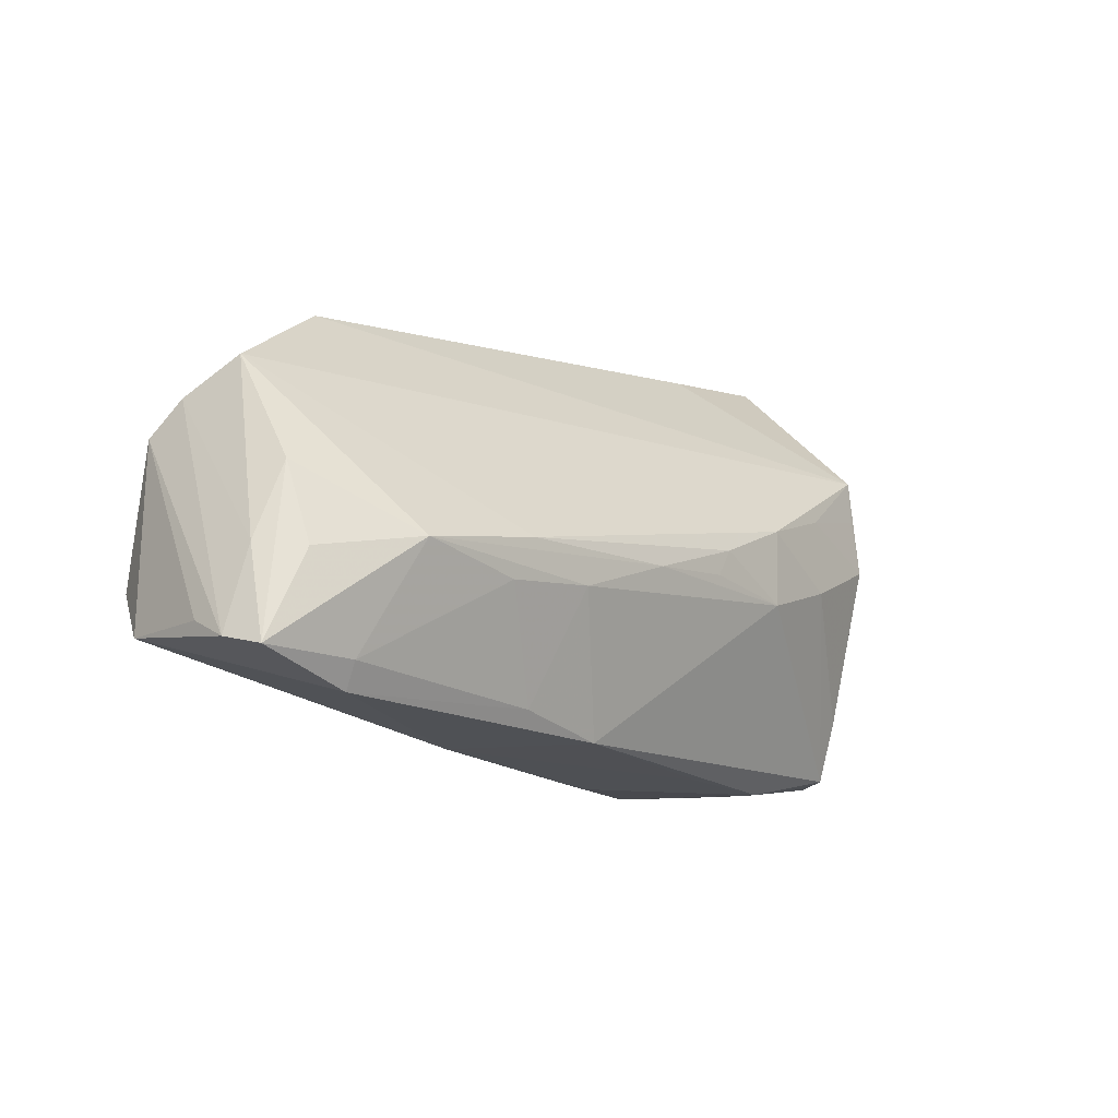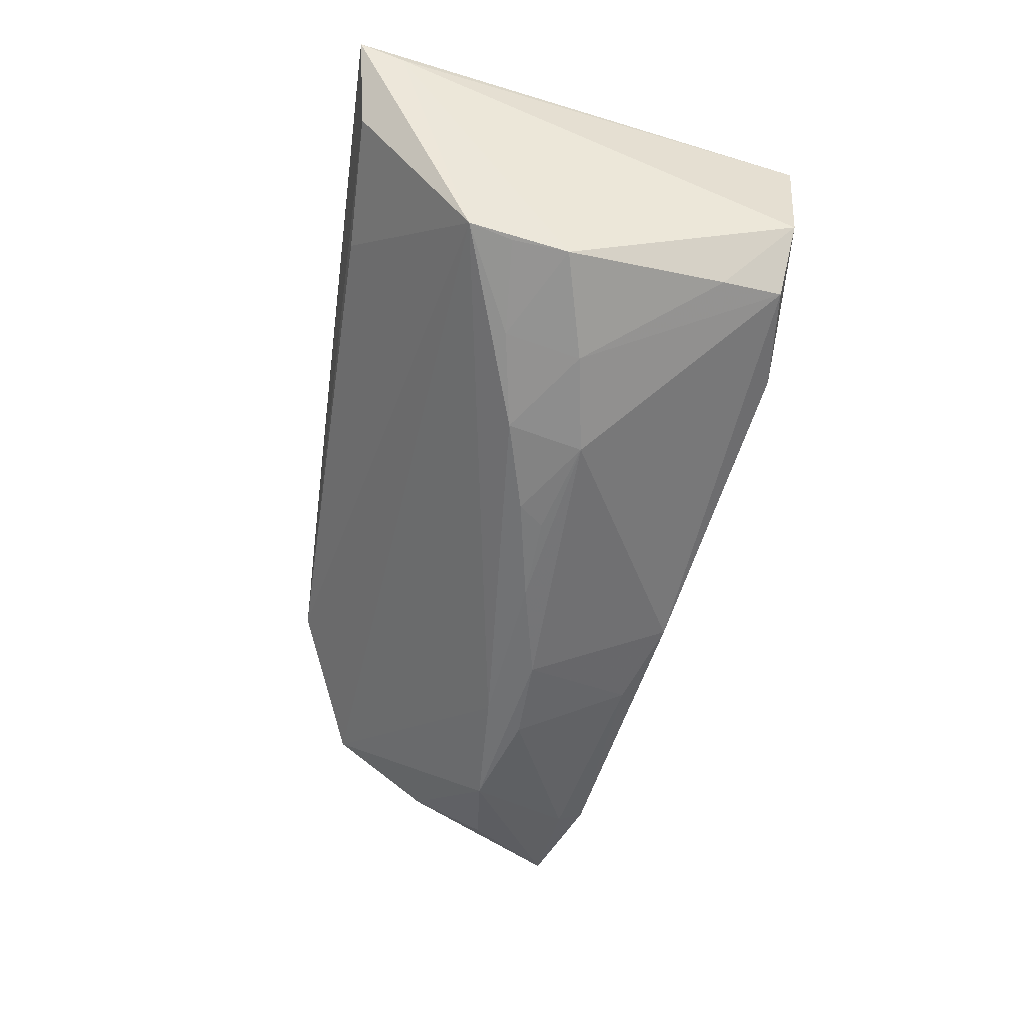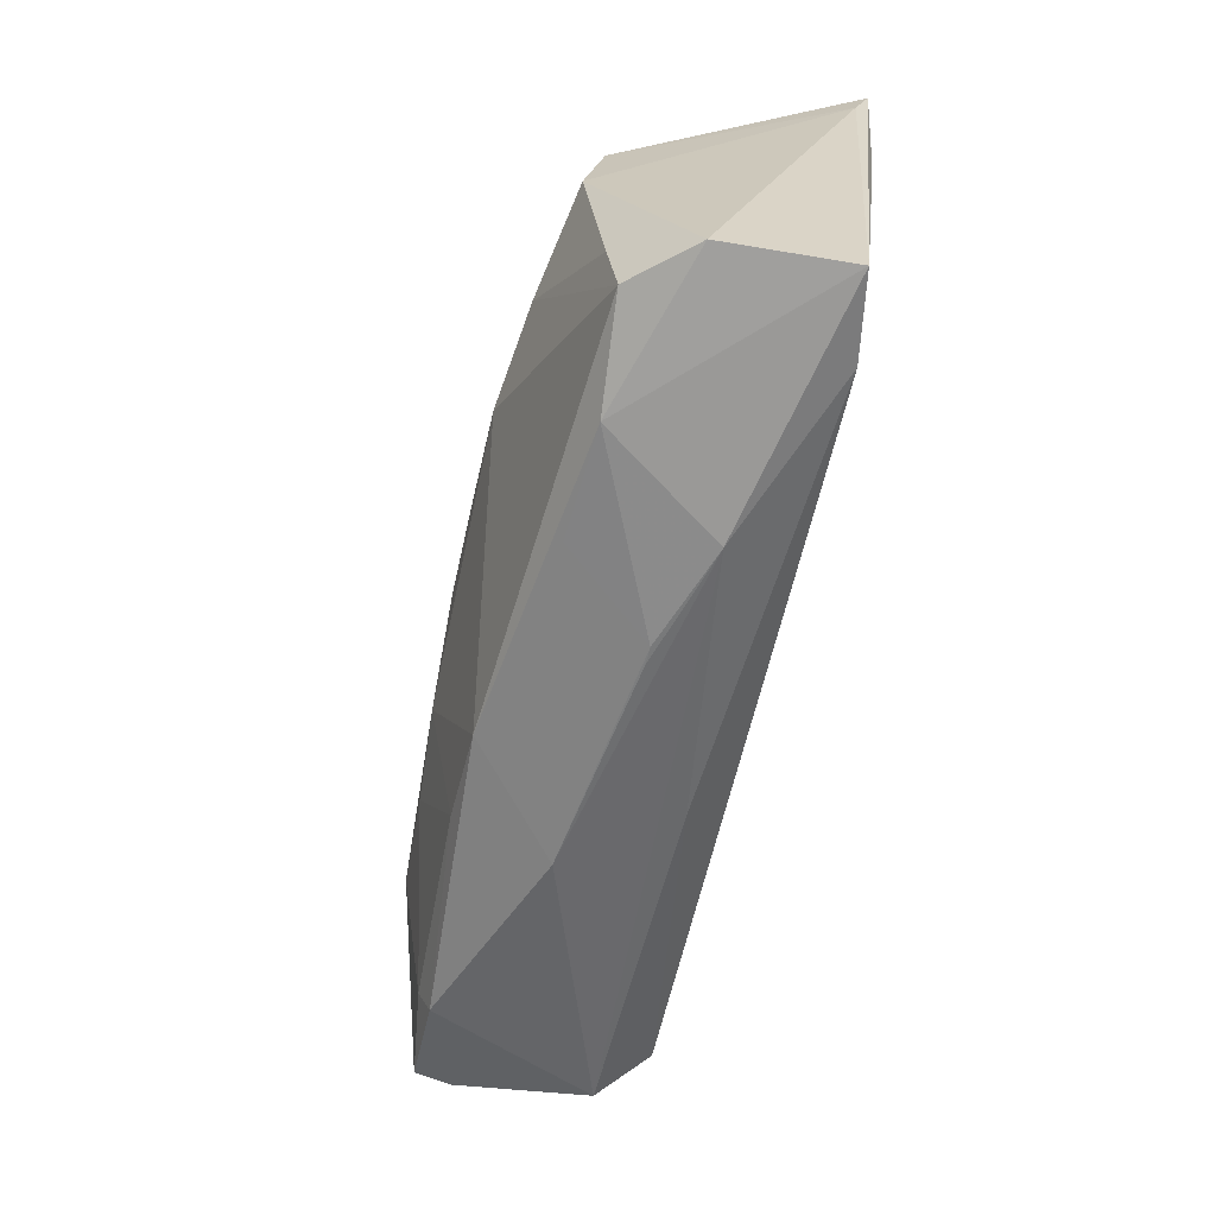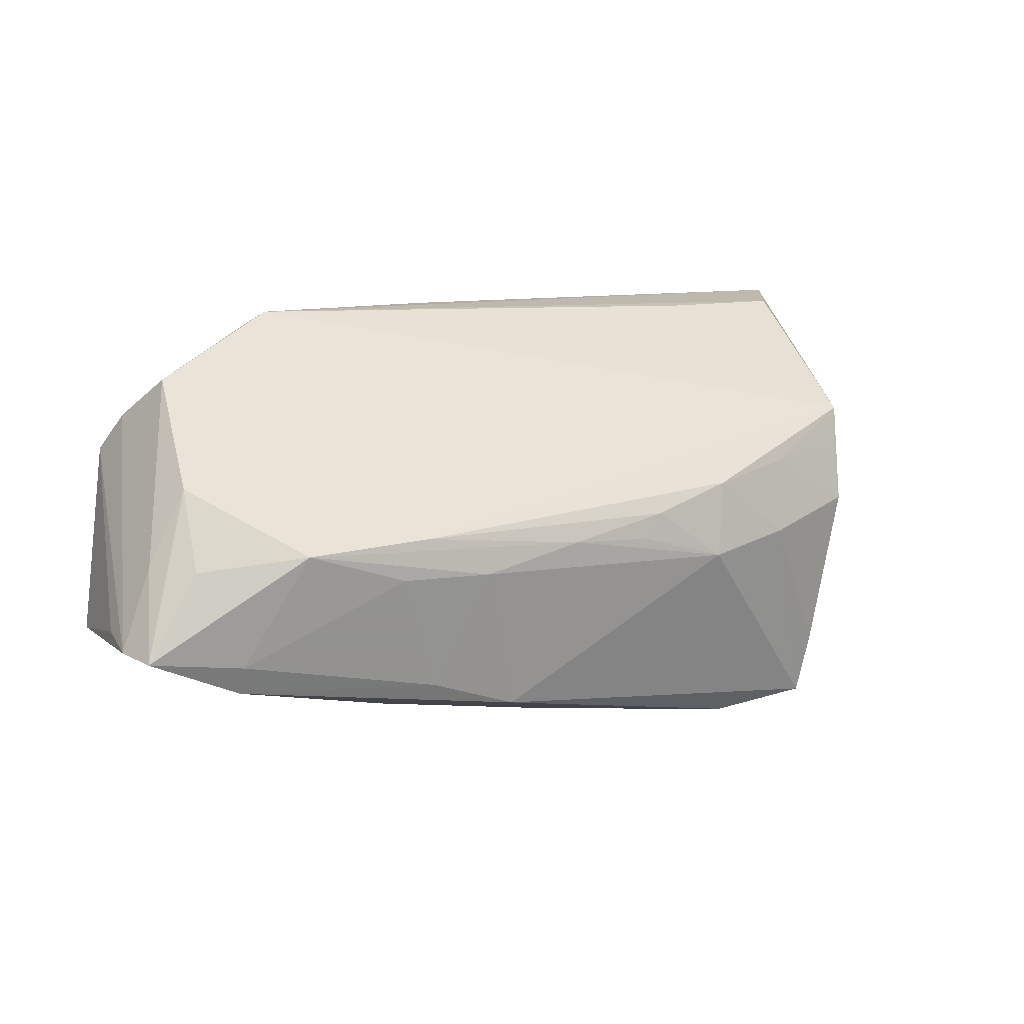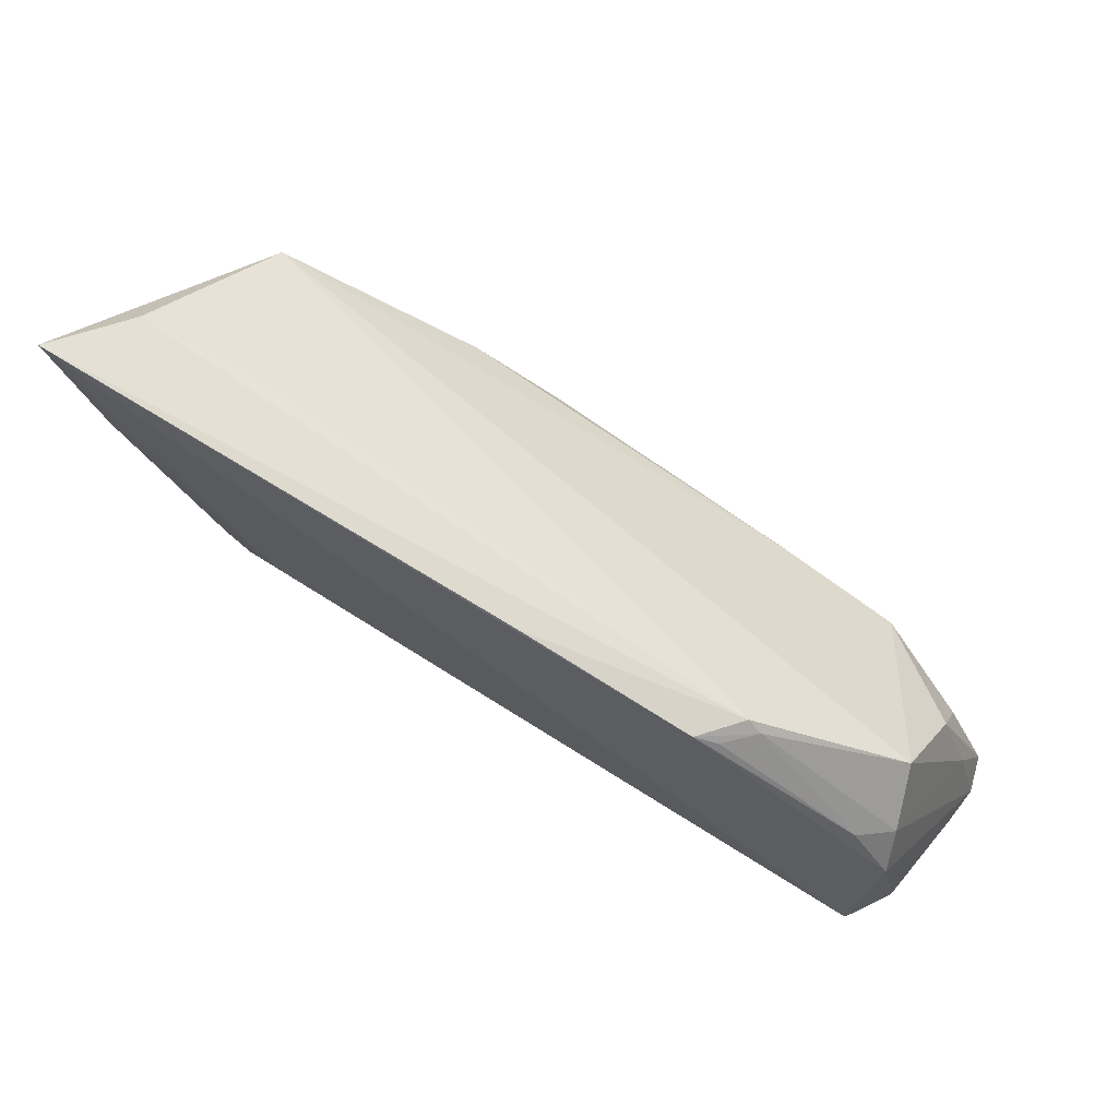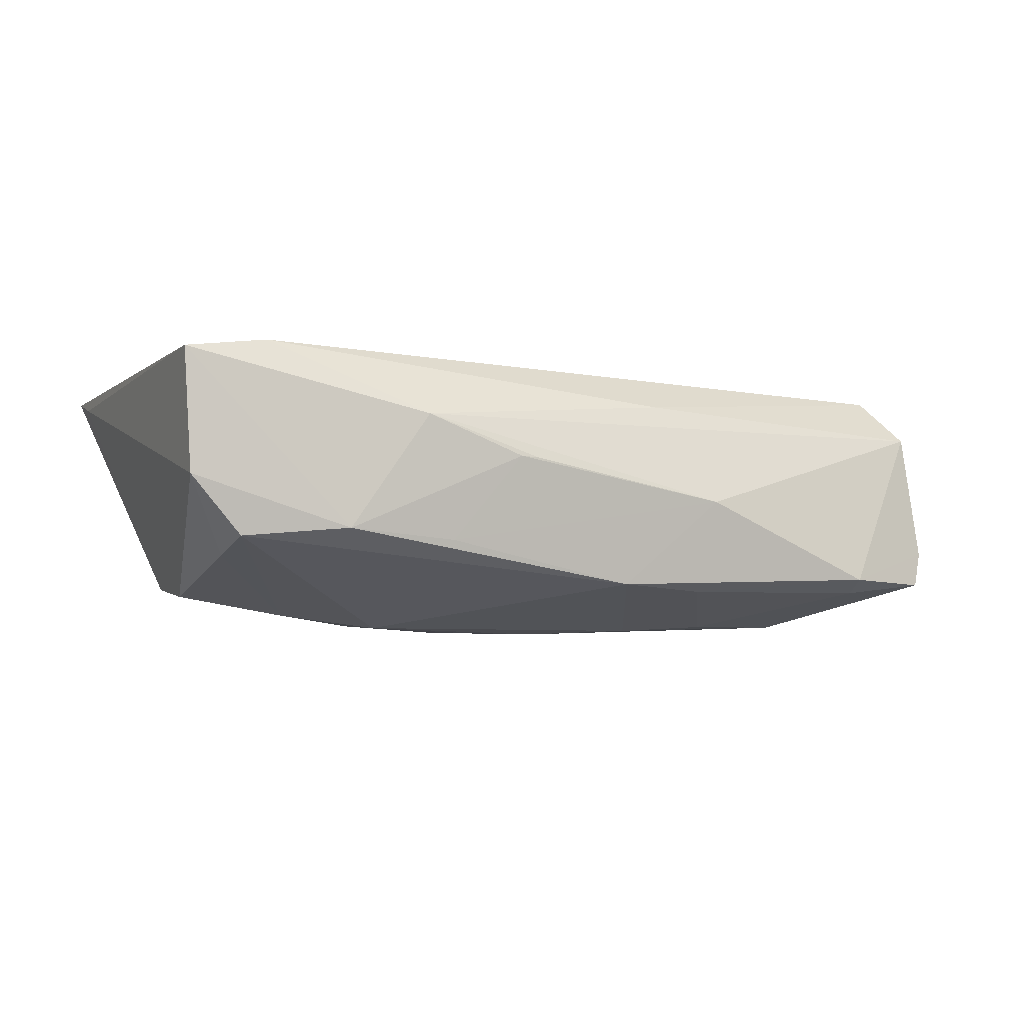
<metadata>
{"format":"obj","ext":"obj","renderer":"f3d","projection":"perspective","resolution":1024,"background":"white","views":[{"elev":-5.7,"azim":130.9,"up":"+Y"},{"elev":-58.2,"azim":-99.3,"up":"+Z"},{"elev":-68.3,"azim":-103.2,"up":"+Y"},{"elev":6.5,"azim":146.6,"up":"+Y"},{"elev":73.9,"azim":32.6,"up":"+Y"},{"elev":-9.0,"azim":-18.0,"up":"+Z"}]}
</metadata>
<code>
v 0.02688 0.001192 -0.01902
v -0.03618 -0.0264 0.01222
v -0.05282 0.02544 0.01281
v -0.03031 0.007973 -0.01734
v -0.04945 0.00976 0.01397
v -0.04648 0.02951 0.00539
v 0.06141 -0.009094 -0.003237
v 0.01877 -0.003694 -0.01976
v 0.03387 0.02739 0.01159
v 0.01259 -0.02123 -0.0154
v -0.04293 0.01455 -0.01424
v -0.04199 0.009083 -0.01533
v -0.01206 -0.02555 -0.01124
v -0.00354 -0.02667 -0.0003044
v 0.04268 5.917e-05 -0.01828
v 0.05995 -0.0104 0.008459
v 0.03713 0.02722 0.008155
v 0.05264 0.02032 0.0005519
v -0.02926 0.02889 0.004384
v -0.03981 -0.01811 -0.01339
v 0.06195 -0.0109 -0.008132
v -0.04205 0.002059 -0.01647
v 0.01776 -0.01895 0.008944
v 0.02523 -0.02191 -0.004012
v -0.02559 -0.0275 -0.01061
v -0.03836 -0.01953 0.01279
v 0.04931 -0.0163 -0.01289
v 0.05471 -0.001503 -0.01306
v 0.05856 -0.001035 -0.008422
v -0.02913 -0.001549 -0.0189
v 0.02415 -0.01762 -0.0156
v 0.05677 0.01151 0.01068
v 0.005874 -0.0005741 -0.02034
v -0.01598 -0.02812 0.004038
v 0.05163 0.01653 0.01002
v -0.01857 0.005612 -0.01939
v -0.0387 -0.02586 -0.01193
v 0.03525 0.02833 0.007812
v 0.05631 -0.005146 0.01472
v 0.03014 -0.003681 -0.01889
v -0.0274 -0.01092 0.01472
v -0.001301 -0.0263 -0.0003173
v -0.005064 -0.000853 -0.02041
v 0.03118 0.02836 0.01267
v 0.05526 0.0158 0.006955
v -0.04633 -0.02812 0.01037
v -0.05342 0.03117 0.01472
v -0.0171 -0.003871 -0.02043
v -0.007358 0.002294 -0.02025
v 0.04947 -0.01301 -0.0144
v 0.008763 0.02936 0.01302
v 0.05424 0.007911 -0.008832
v 0.06071 -0.01174 -0.01272
v -0.04508 -0.02702 -0.00488
f 47 39 44
f 24 16 34
f 10 24 13
f 41 39 47
f 41 2 39
f 34 2 46
f 34 16 23
f 23 2 34
f 23 16 39
f 39 2 23
f 33 15 8
f 8 48 33
f 10 48 8
f 14 13 24
f 37 48 10
f 5 41 47
f 47 46 5
f 3 46 47
f 15 53 50
f 15 52 28
f 28 53 15
f 52 53 28
f 16 24 27
f 21 16 27
f 27 53 21
f 27 24 10
f 27 50 53
f 47 38 6
f 6 38 19
f 11 3 47
f 22 3 11
f 47 6 11
f 19 38 11
f 11 6 19
f 7 16 21
f 21 53 29
f 29 53 52
f 47 44 51
f 51 38 47
f 44 38 51
f 42 24 34
f 34 14 42
f 42 14 24
f 48 37 30
f 54 3 22
f 46 3 54
f 25 14 34
f 13 14 25
f 25 54 37
f 10 13 25
f 25 37 10
f 34 46 25
f 46 54 25
f 2 41 26
f 41 5 26
f 26 46 2
f 26 5 46
f 10 8 31
f 31 27 10
f 50 27 31
f 40 8 15
f 15 50 40
f 40 31 8
f 50 31 40
f 48 30 36
f 18 11 38
f 18 52 15
f 18 29 52
f 22 30 20
f 20 30 37
f 20 54 22
f 37 54 20
f 48 36 49
f 1 36 11
f 1 18 15
f 11 18 1
f 1 49 36
f 1 15 33
f 33 49 1
f 11 36 4
f 4 30 22
f 4 36 30
f 17 18 38
f 17 38 44
f 44 9 17
f 32 44 39
f 39 16 32
f 16 7 32
f 32 7 21
f 33 48 43
f 43 49 33
f 48 49 43
f 22 11 12
f 12 4 22
f 11 4 12
f 35 17 9
f 35 9 44
f 44 32 35
f 45 32 21
f 21 29 45
f 29 18 45
f 45 35 32
f 18 17 45
f 17 35 45

</code>
